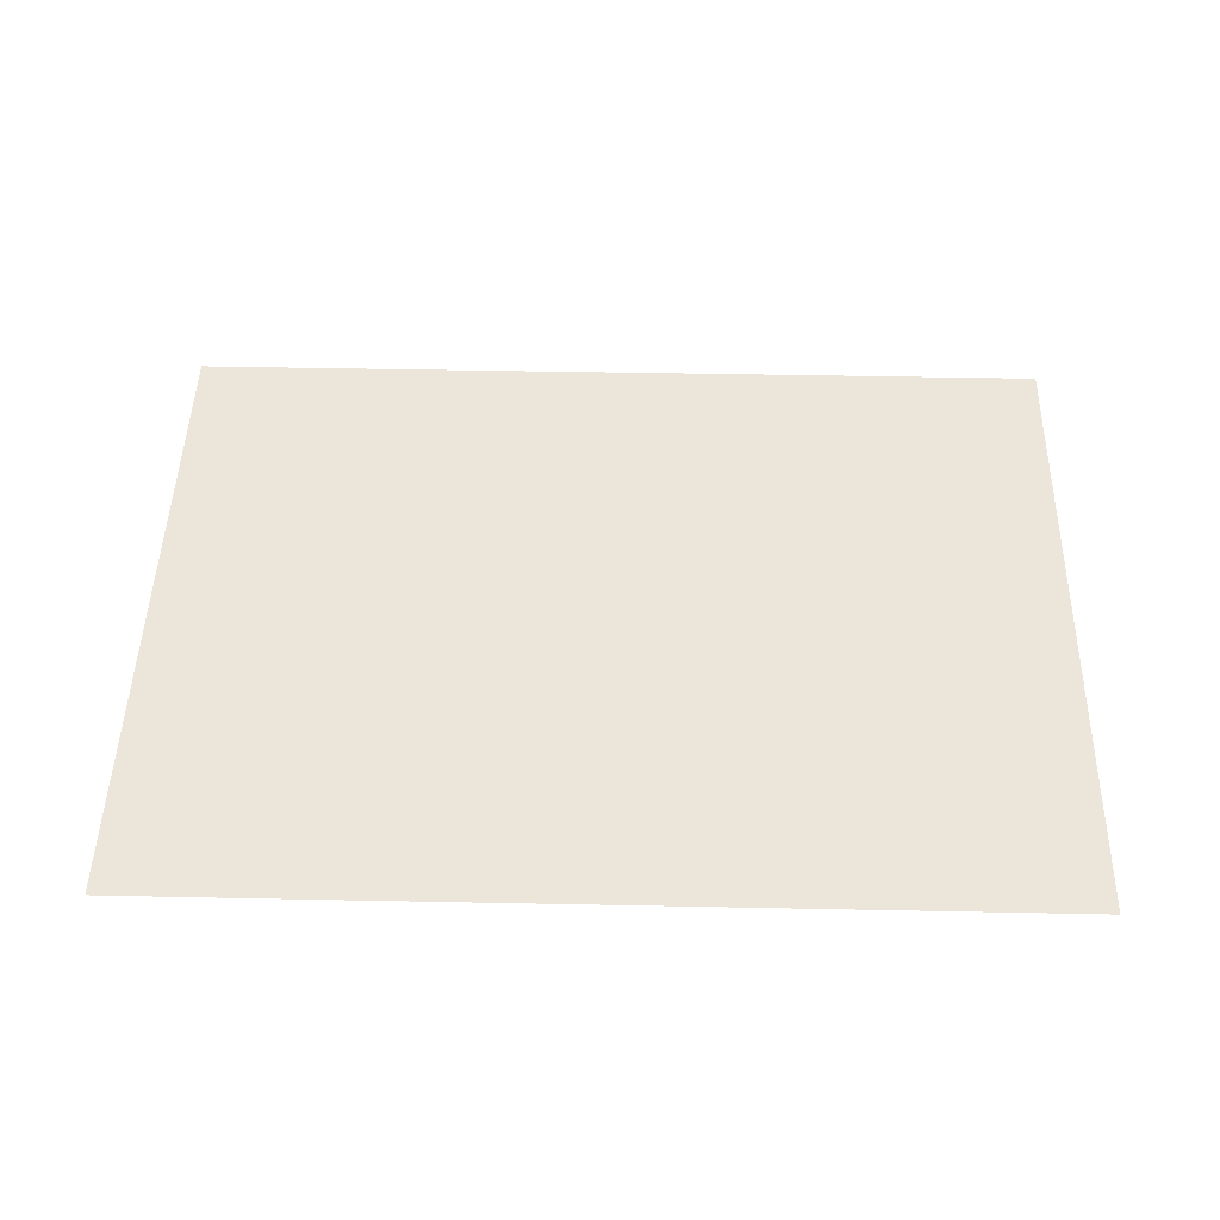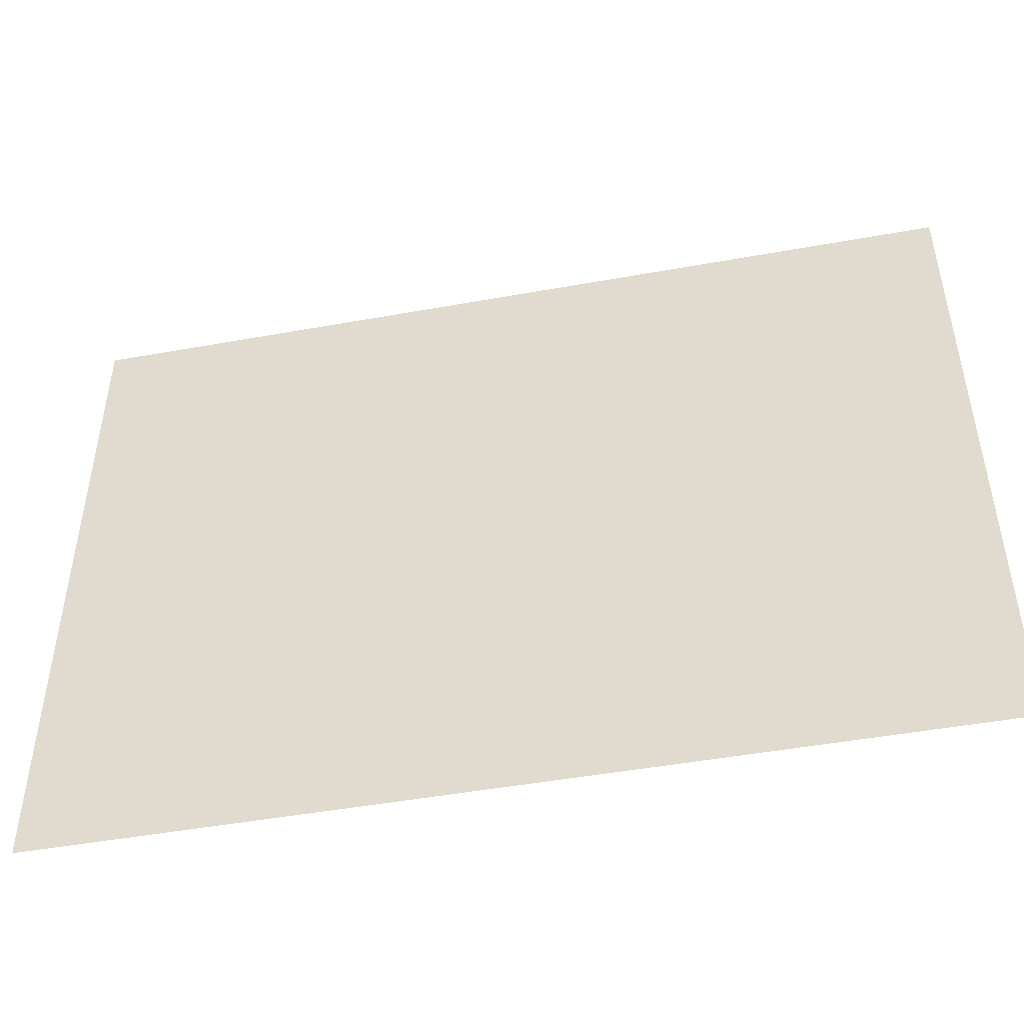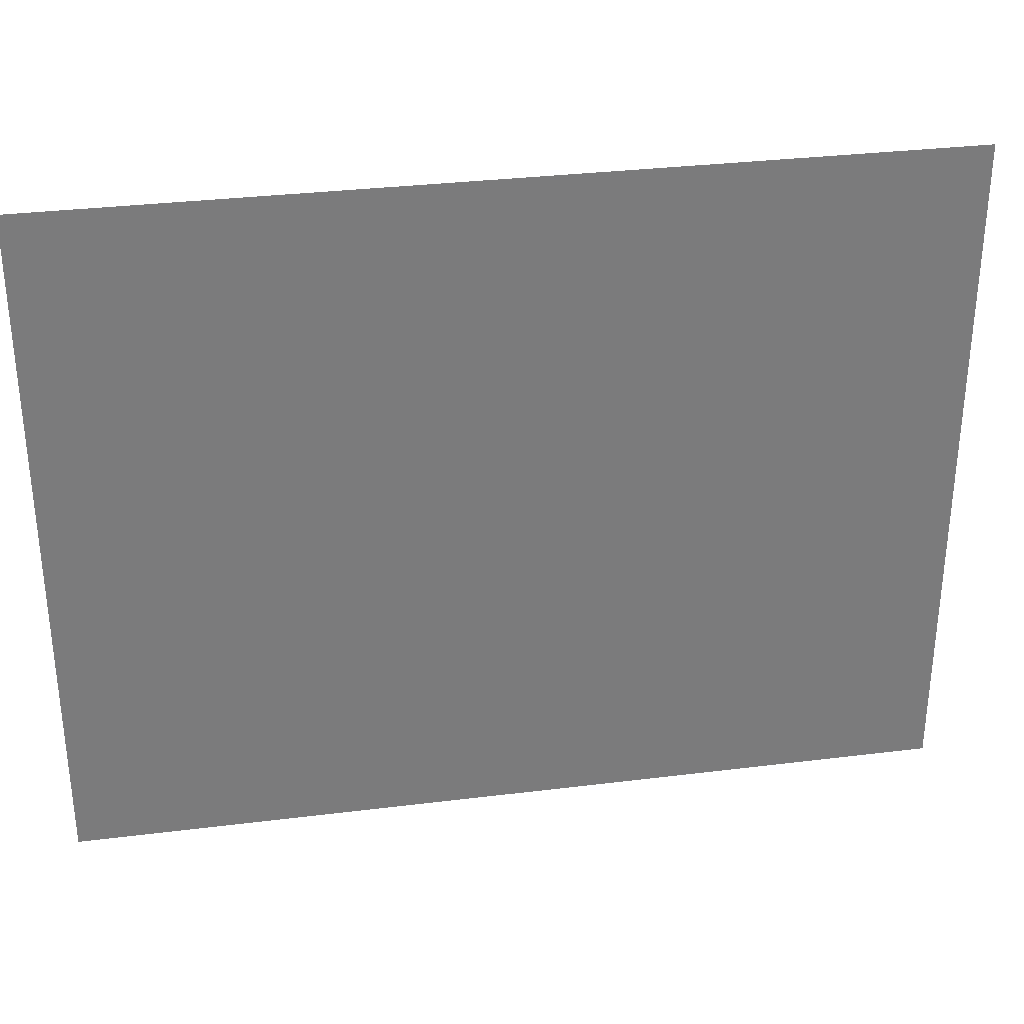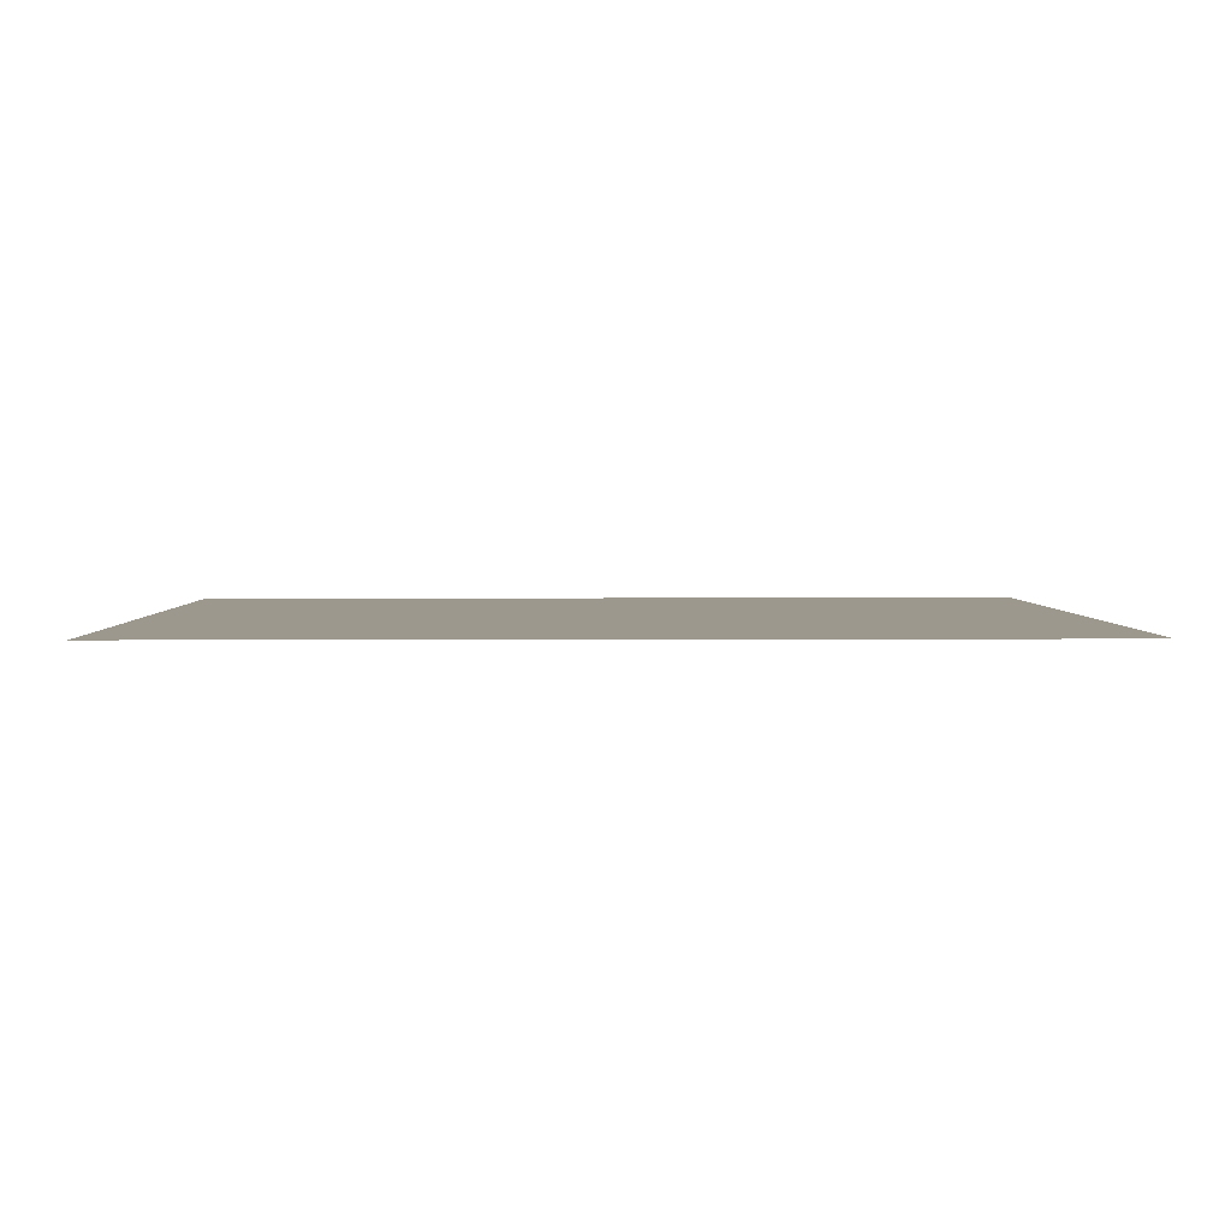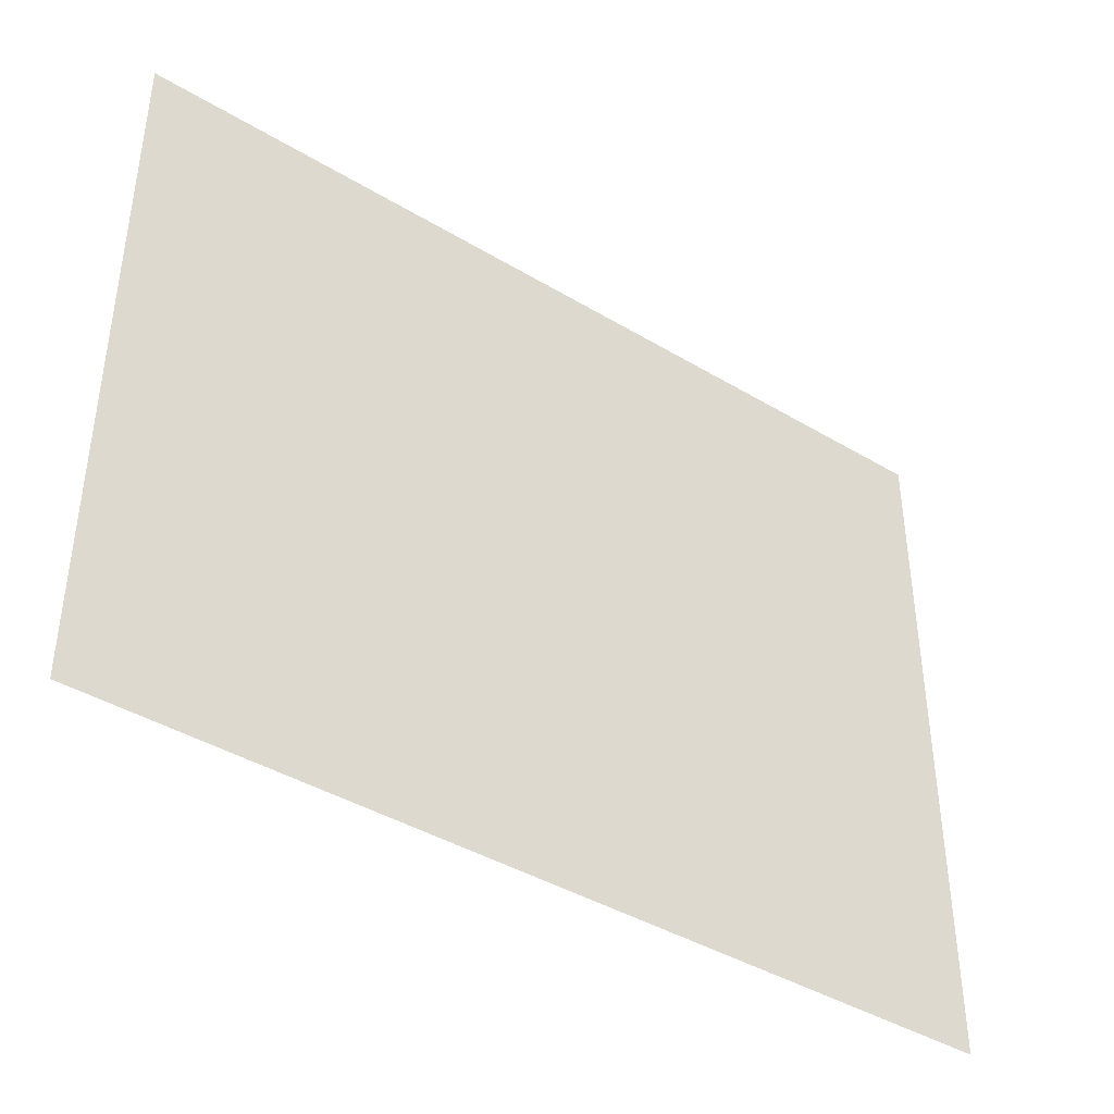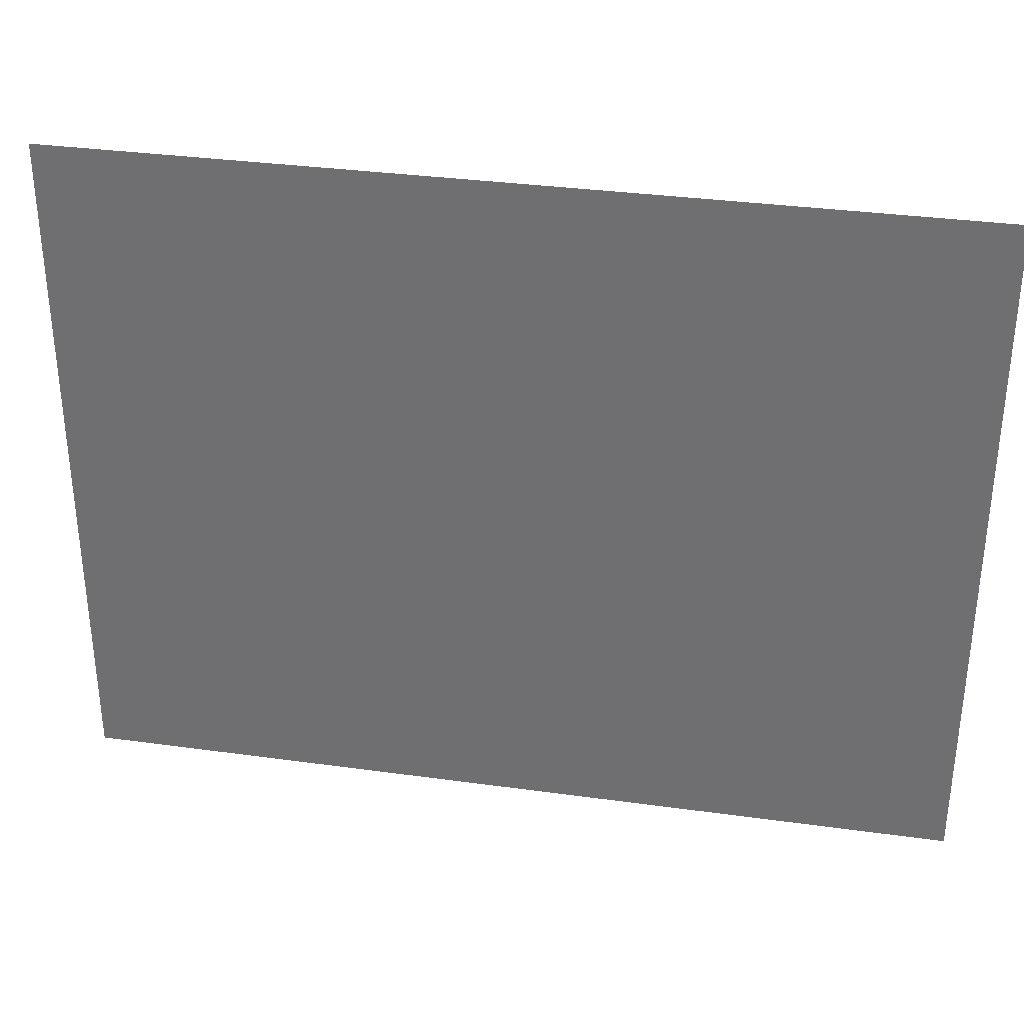
<metadata>
{"format":"obj","ext":"obj","renderer":"f3d","projection":"perspective","resolution":1024,"background":"white","views":[{"elev":47.2,"azim":-178.7,"up":"+Y"},{"elev":-47.8,"azim":-168.5,"up":"+Z"},{"elev":32.0,"azim":-9.9,"up":"+Z"},{"elev":3.2,"azim":-1.1,"up":"+Y"},{"elev":-41.3,"azim":-36.1,"up":"+Z"},{"elev":33.6,"azim":-169.3,"up":"+Z"}]}
</metadata>
<code>
v -0.1387 0.002202 -0.1077
v 0.1387 0.002202 -0.1077
v 0.1387 0.002202 0.1077
v -0.1387 0.002202 0.1077
g Paper_02_(1)_5899_12
f 1 3 2
f 1 4 3

</code>
